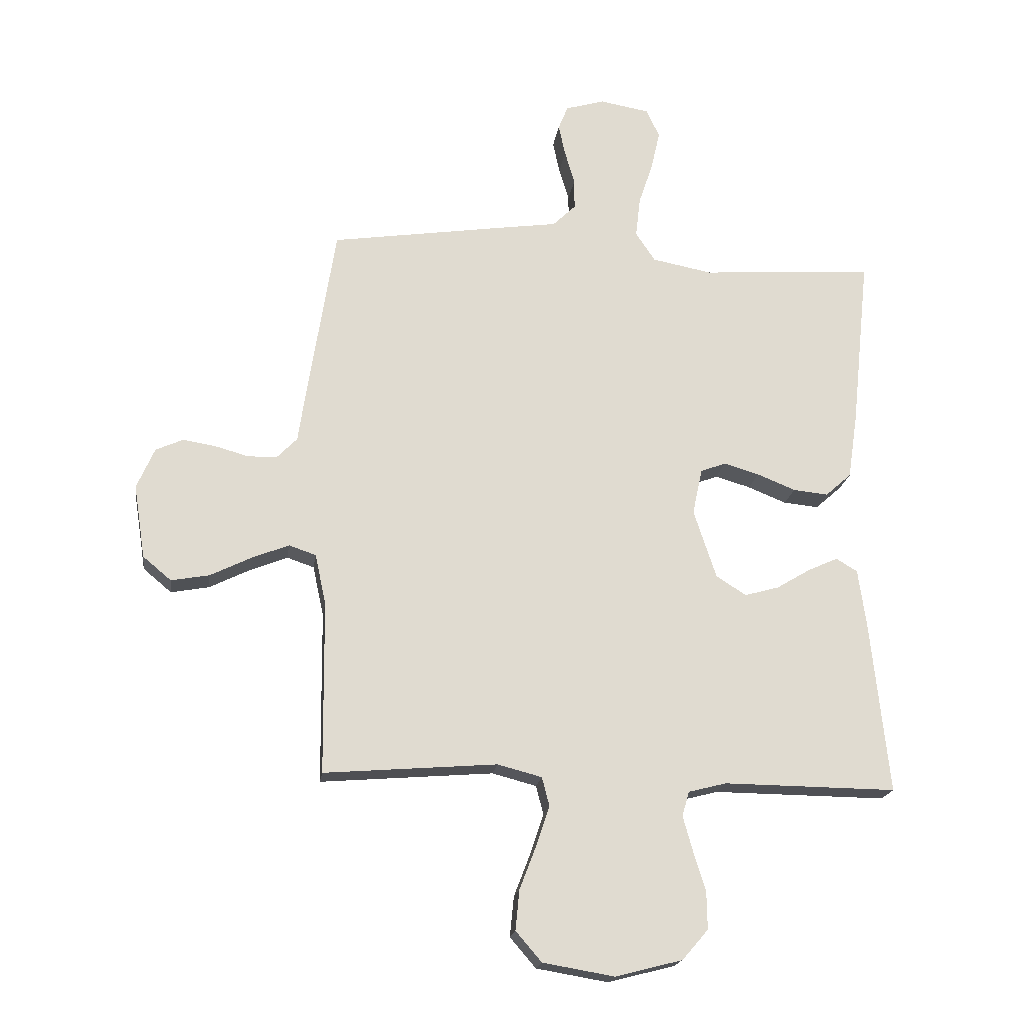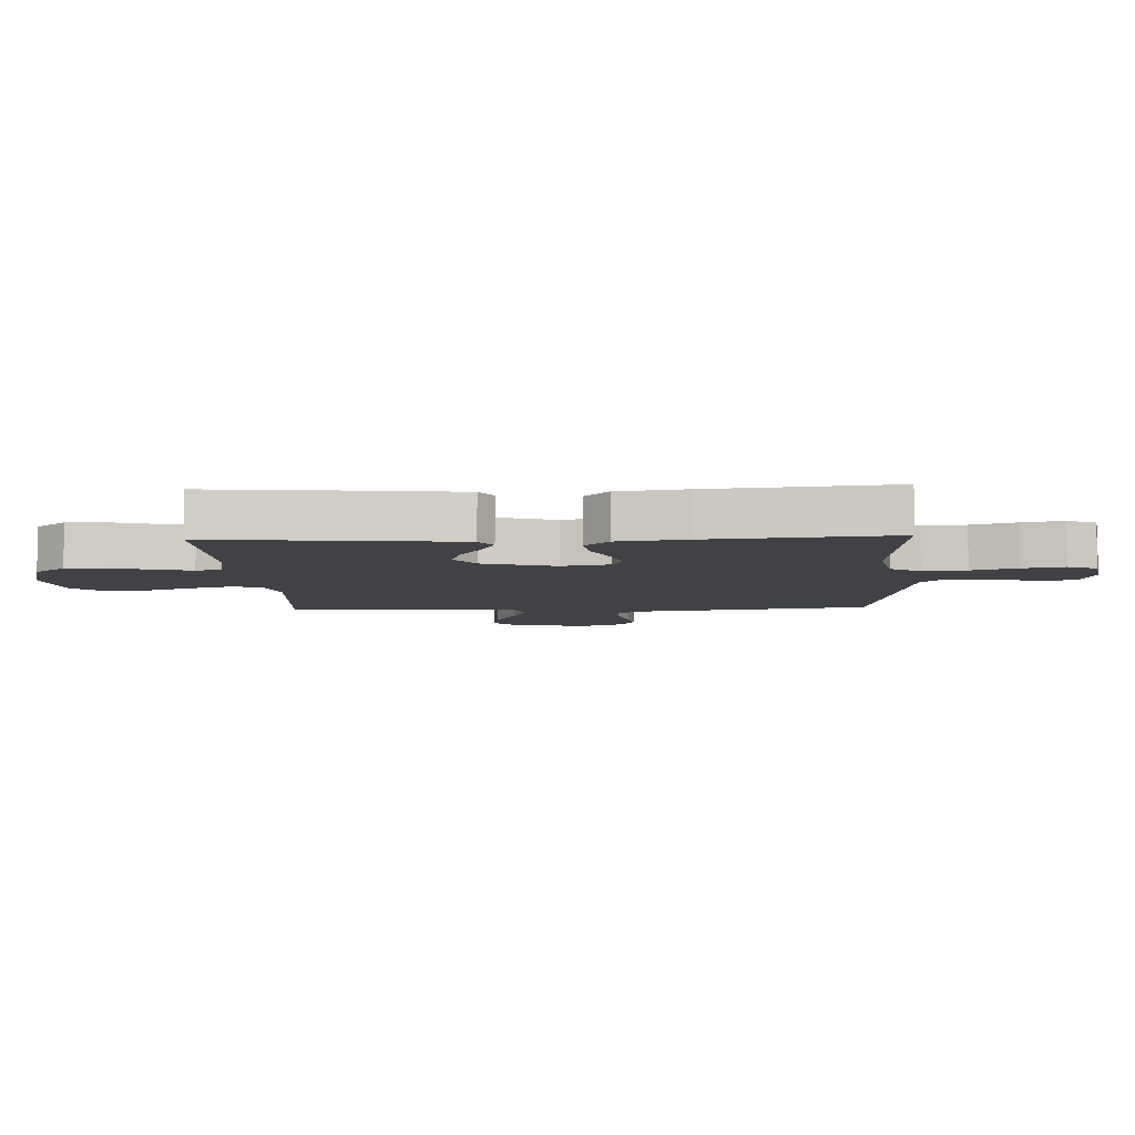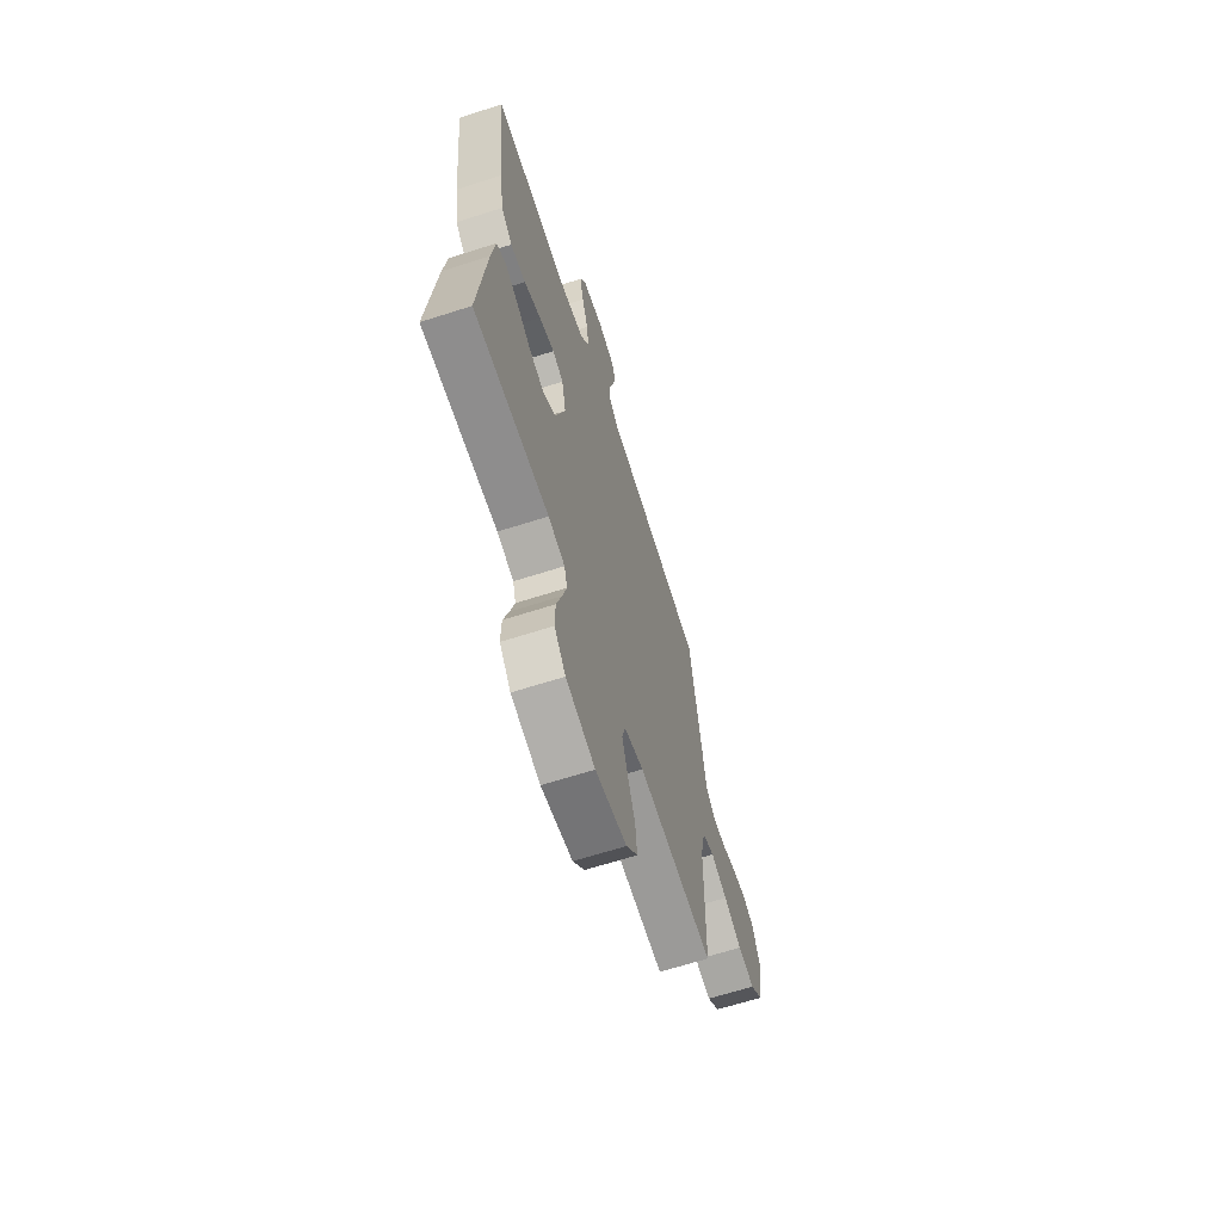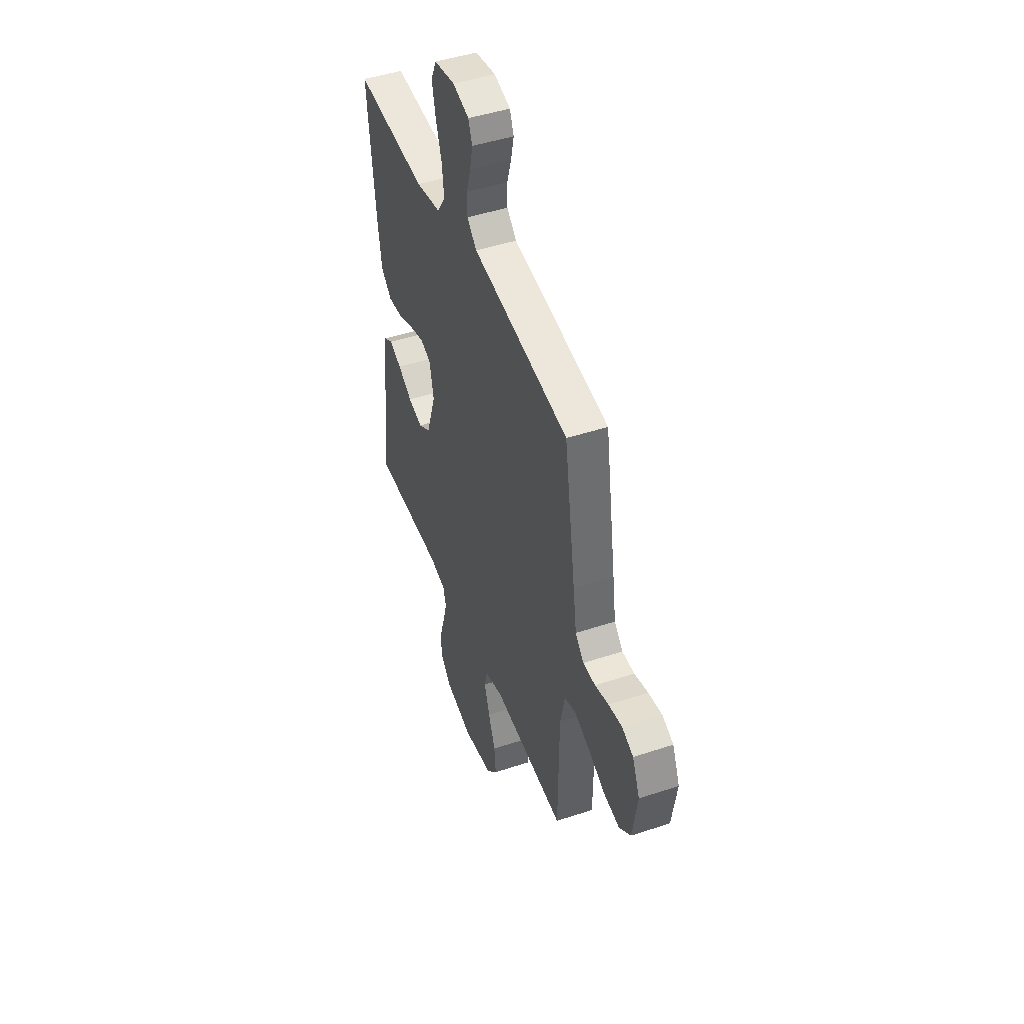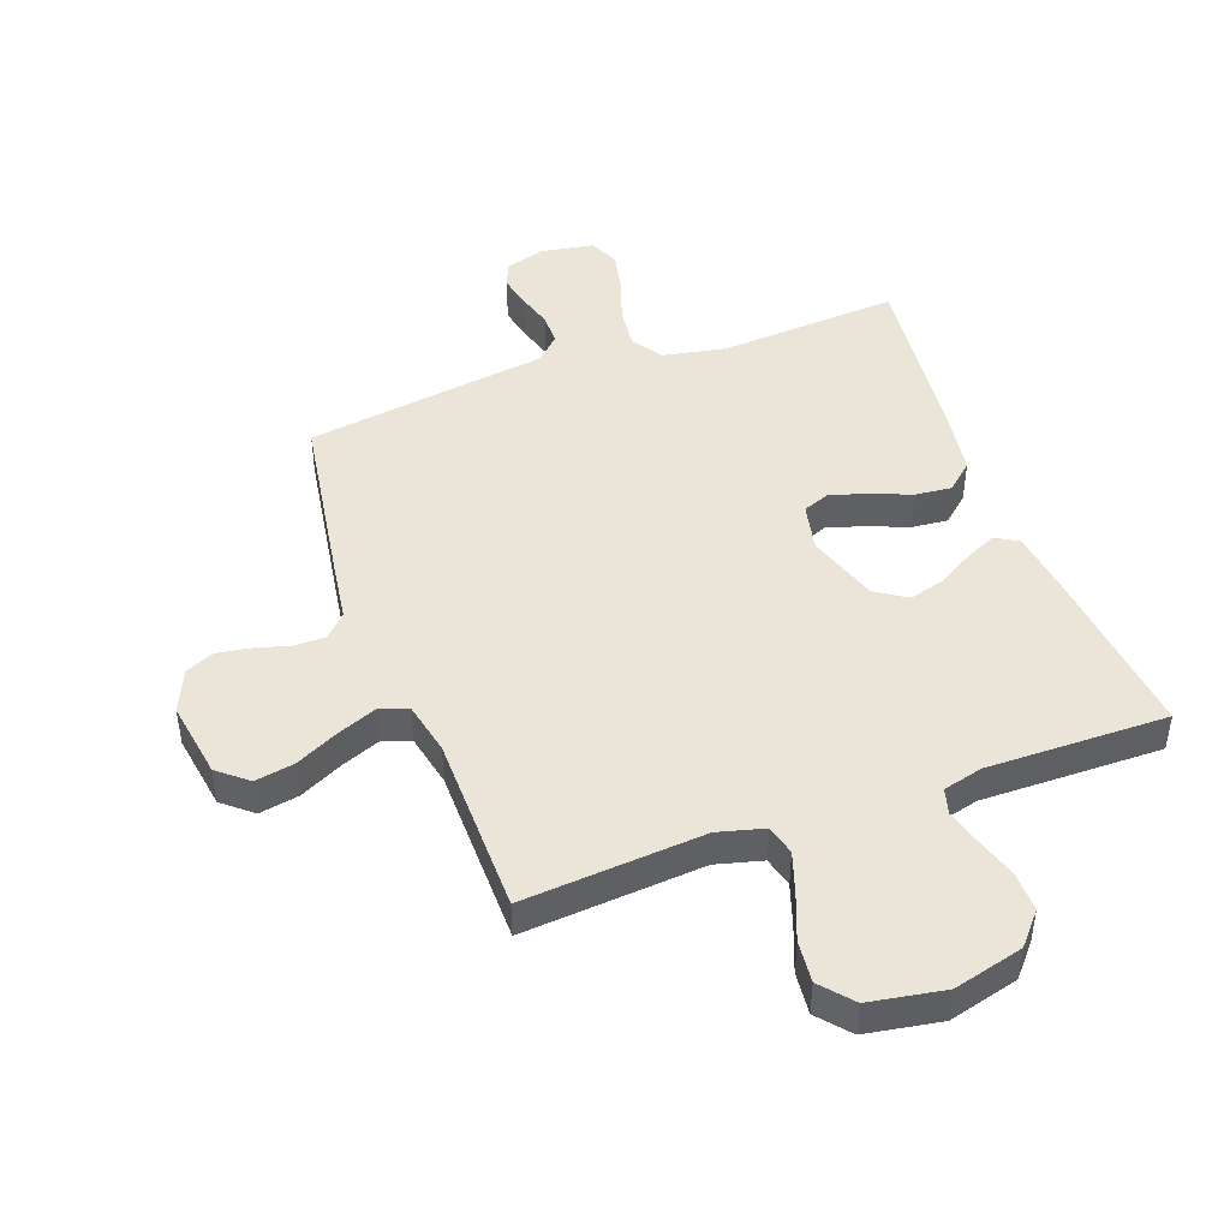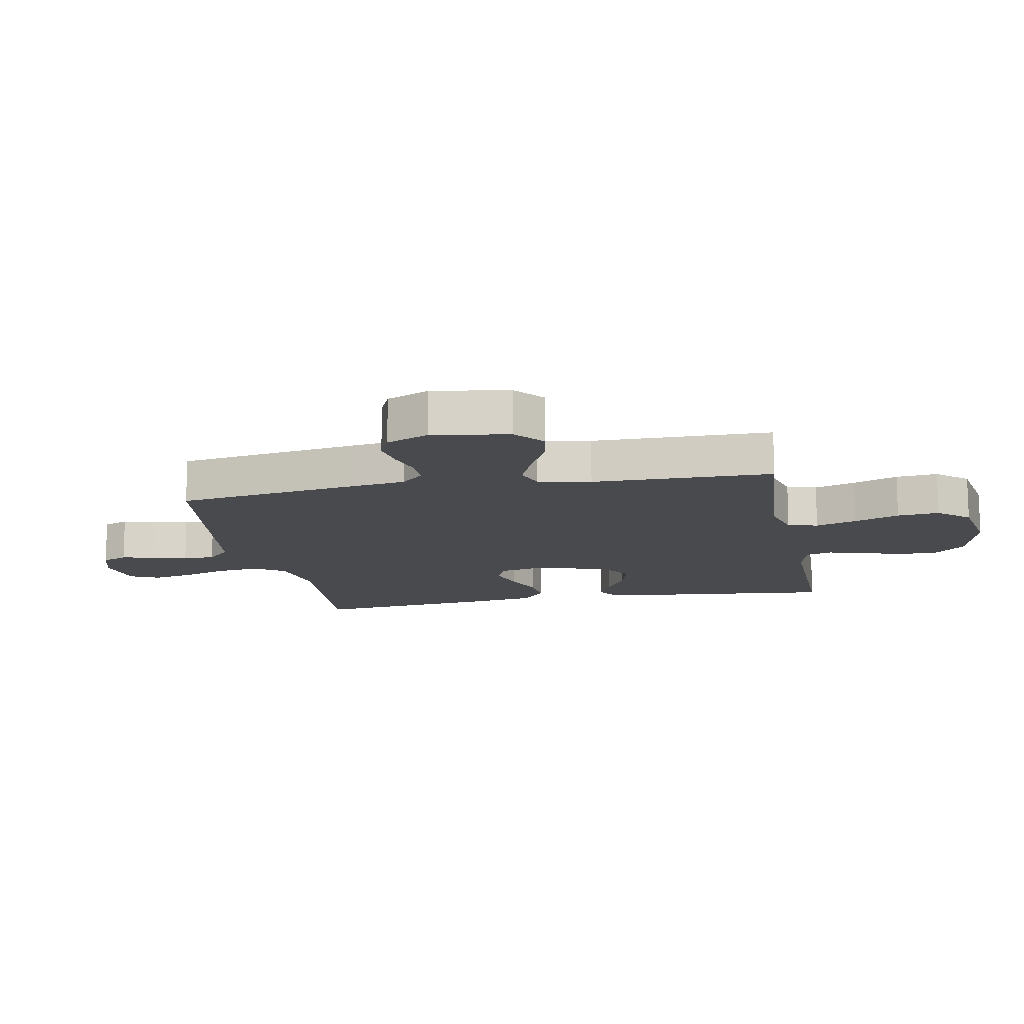
<metadata>
{"format":"obj","ext":"obj","renderer":"f3d","projection":"perspective","resolution":1024,"background":"white","views":[{"elev":-19.3,"azim":172.2,"up":"+Z"},{"elev":-6.5,"azim":-87.3,"up":"+Y"},{"elev":-65.2,"azim":-72.1,"up":"+Z"},{"elev":46.4,"azim":69.3,"up":"+Z"},{"elev":45.5,"azim":160.0,"up":"+Y"},{"elev":-13.3,"azim":100.8,"up":"+Y"}]}
</metadata>
<code>
v 0.5 0.07 0.5
v 0.547 0.07 0.2
v 0.561 0.07 0.104
v 0.597 0.07 0.067
v 0.648 0.07 0.067
v 0.705 0.07 0.083
v 0.762 0.07 0.092
v 0.809 0.07 0.071
v 0.84 0.07 0
v 0.82 0.07 -0.128
v 0.771 0.07 -0.169
v 0.705 0.07 -0.157
v 0.634 0.07 -0.122
v 0.569 0.07 -0.096
v 0.522 0.07 -0.112
v 0.503 0.07 -0.2
v 0.5 0.07 -0.5
v 0.2 0.07 -0.476
v 0.123 0.07 -0.496
v 0.11 0.07 -0.546
v 0.133 0.07 -0.615
v 0.162 0.07 -0.69
v 0.169 0.07 -0.76
v 0.124 0.07 -0.812
v 0 0.07 -0.833
v -0.116 0.07 -0.803
v -0.161 0.07 -0.751
v -0.16 0.07 -0.686
v -0.139 0.07 -0.618
v -0.122 0.07 -0.557
v -0.134 0.07 -0.514
v -0.2 0.07 -0.497
v -0.5 0.07 -0.5
v -0.469 0.07 -0.2
v -0.455 0.07 -0.099
v -0.418 0.07 -0.077
v -0.367 0.07 -0.1
v -0.307 0.07 -0.136
v -0.247 0.07 -0.153
v -0.195 0.07 -0.119
v -0.156 0.07 0
v -0.173 0.07 0.08
v -0.217 0.07 0.097
v -0.278 0.07 0.079
v -0.345 0.07 0.052
v -0.406 0.07 0.046
v -0.451 0.07 0.086
v -0.468 0.07 0.2
v -0.5 0.07 0.5
v -0.2 0.07 0.479
v -0.095 0.07 0.499
v -0.061 0.07 0.55
v -0.069 0.07 0.62
v -0.094 0.07 0.695
v -0.109 0.07 0.763
v -0.086 0.07 0.812
v 0 0.07 0.827
v 0.068 0.07 0.807
v 0.085 0.07 0.765
v 0.073 0.07 0.71
v 0.056 0.07 0.652
v 0.056 0.07 0.599
v 0.096 0.07 0.56
v 0.2 0.07 0.545
v 0.5 0 0.5
v 0.547 0 0.2
v 0.561 0 0.104
v 0.597 0 0.067
v 0.648 0 0.067
v 0.705 0 0.083
v 0.762 0 0.092
v 0.809 0 0.071
v 0.84 0 0
v 0.82 0 -0.128
v 0.771 0 -0.169
v 0.705 0 -0.157
v 0.634 0 -0.122
v 0.569 0 -0.096
v 0.522 0 -0.112
v 0.503 0 -0.2
v 0.5 0 -0.5
v 0.2 0 -0.476
v 0.123 0 -0.496
v 0.11 0 -0.546
v 0.133 0 -0.615
v 0.162 0 -0.69
v 0.169 0 -0.76
v 0.124 0 -0.812
v 0 0 -0.833
v -0.116 0 -0.803
v -0.161 0 -0.751
v -0.16 0 -0.686
v -0.139 0 -0.618
v -0.122 0 -0.557
v -0.134 0 -0.514
v -0.2 0 -0.497
v -0.5 0 -0.5
v -0.469 0 -0.2
v -0.455 0 -0.099
v -0.418 0 -0.077
v -0.367 0 -0.1
v -0.307 0 -0.136
v -0.247 0 -0.153
v -0.195 0 -0.119
v -0.156 0 0
v -0.173 0 0.08
v -0.217 0 0.097
v -0.278 0 0.079
v -0.345 0 0.052
v -0.406 0 0.046
v -0.451 0 0.086
v -0.468 0 0.2
v -0.5 0 0.5
v -0.2 0 0.479
v -0.095 0 0.499
v -0.061 0 0.55
v -0.069 0 0.62
v -0.094 0 0.695
v -0.109 0 0.763
v -0.086 0 0.812
v 0 0 0.827
v 0.068 0 0.807
v 0.085 0 0.765
v 0.073 0 0.71
v 0.056 0 0.652
v 0.056 0 0.599
v 0.096 0 0.56
v 0.2 0 0.545
f 63 64 1 2
f 58 59 60 61
f 56 57 58 61
f 56 61 62
f 53 54 55 56
f 52 53 56 62
f 51 52 62 63
f 47 48 49 50
f 47 50 51
f 44 45 46 47
f 43 44 47 51
f 42 43 51 63
f 35 36 37 38
f 35 38 39
f 32 33 34 35
f 31 32 35 39
f 26 27 28 29
f 26 29 30
f 25 26 30
f 24 25 30 31
f 21 22 23 24
f 20 21 24 31
f 16 17 18
f 15 16 18 19
f 10 11 12 13
f 10 13 14
f 9 10 14
f 8 9 14 15
f 5 6 7 8
f 42 63 2 3
f 41 42 3 4
f 40 41 4 5
f 19 20 31 39
f 15 19 39 40
f 5 8 15 40
f 66 65 128 127
f 125 124 123 122
f 125 122 121 120
f 126 125 120
f 120 119 118 117
f 126 120 117 116
f 127 126 116 115
f 114 113 112 111
f 115 114 111
f 111 110 109 108
f 115 111 108 107
f 127 115 107 106
f 102 101 100 99
f 103 102 99
f 99 98 97 96
f 103 99 96 95
f 93 92 91 90
f 94 93 90
f 94 90 89
f 95 94 89 88
f 88 87 86 85
f 95 88 85 84
f 82 81 80
f 83 82 80 79
f 77 76 75 74
f 78 77 74
f 78 74 73
f 79 78 73 72
f 72 71 70 69
f 67 66 127 106
f 68 67 106 105
f 69 68 105 104
f 103 95 84 83
f 104 103 83 79
f 104 79 72 69
f 1 65 66 2
f 2 66 67 3
f 3 67 68 4
f 4 68 69 5
f 5 69 70 6
f 6 70 71 7
f 7 71 72 8
f 8 72 73 9
f 9 73 74 10
f 10 74 75 11
f 11 75 76 12
f 12 76 77 13
f 13 77 78 14
f 14 78 79 15
f 15 79 80 16
f 16 80 81 17
f 17 81 82 18
f 18 82 83 19
f 19 83 84 20
f 20 84 85 21
f 21 85 86 22
f 22 86 87 23
f 23 87 88 24
f 24 88 89 25
f 25 89 90 26
f 26 90 91 27
f 27 91 92 28
f 28 92 93 29
f 29 93 94 30
f 30 94 95 31
f 31 95 96 32
f 32 96 97 33
f 33 97 98 34
f 34 98 99 35
f 35 99 100 36
f 36 100 101 37
f 37 101 102 38
f 38 102 103 39
f 39 103 104 40
f 40 104 105 41
f 41 105 106 42
f 42 106 107 43
f 43 107 108 44
f 44 108 109 45
f 45 109 110 46
f 46 110 111 47
f 47 111 112 48
f 48 112 113 49
f 49 113 114 50
f 50 114 115 51
f 51 115 116 52
f 52 116 117 53
f 53 117 118 54
f 54 118 119 55
f 55 119 120 56
f 56 120 121 57
f 57 121 122 58
f 58 122 123 59
f 59 123 124 60
f 60 124 125 61
f 61 125 126 62
f 62 126 127 63
f 63 127 128 64
f 64 128 65 1

</code>
